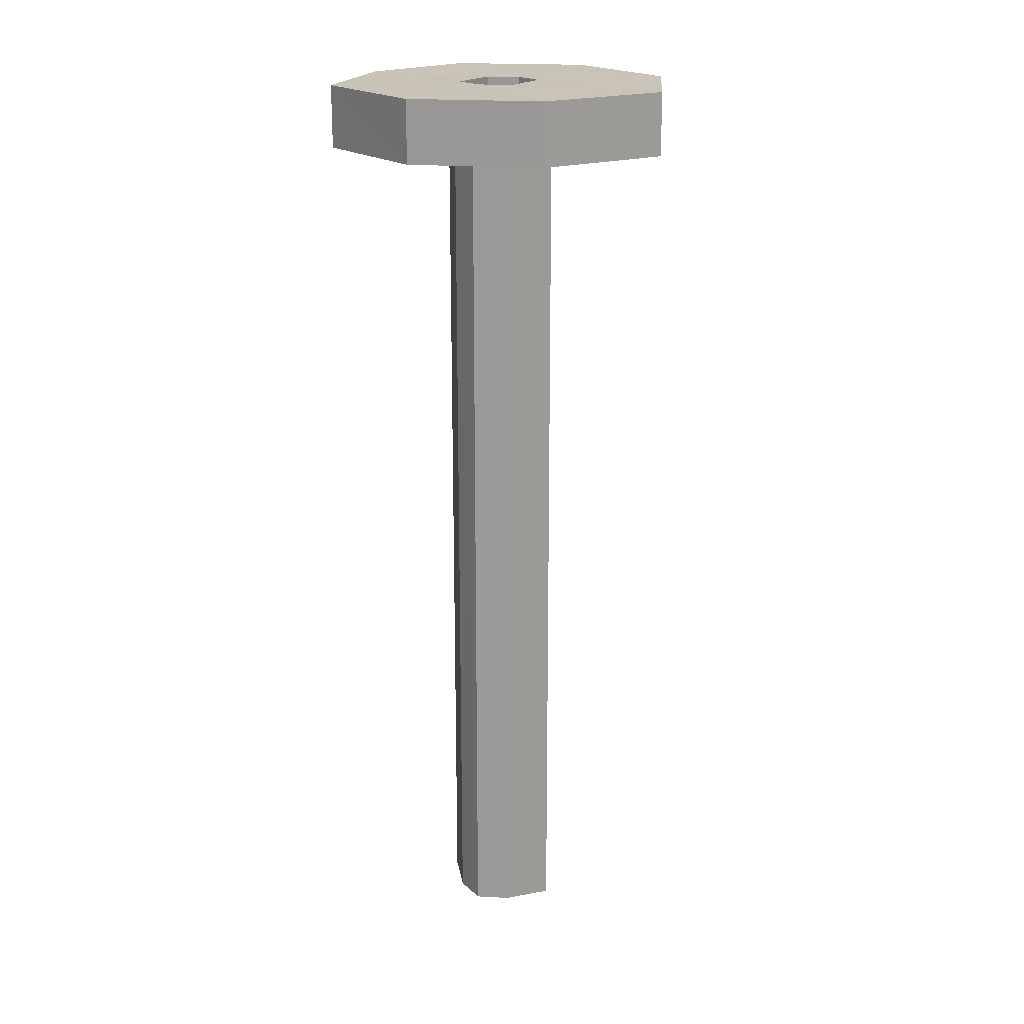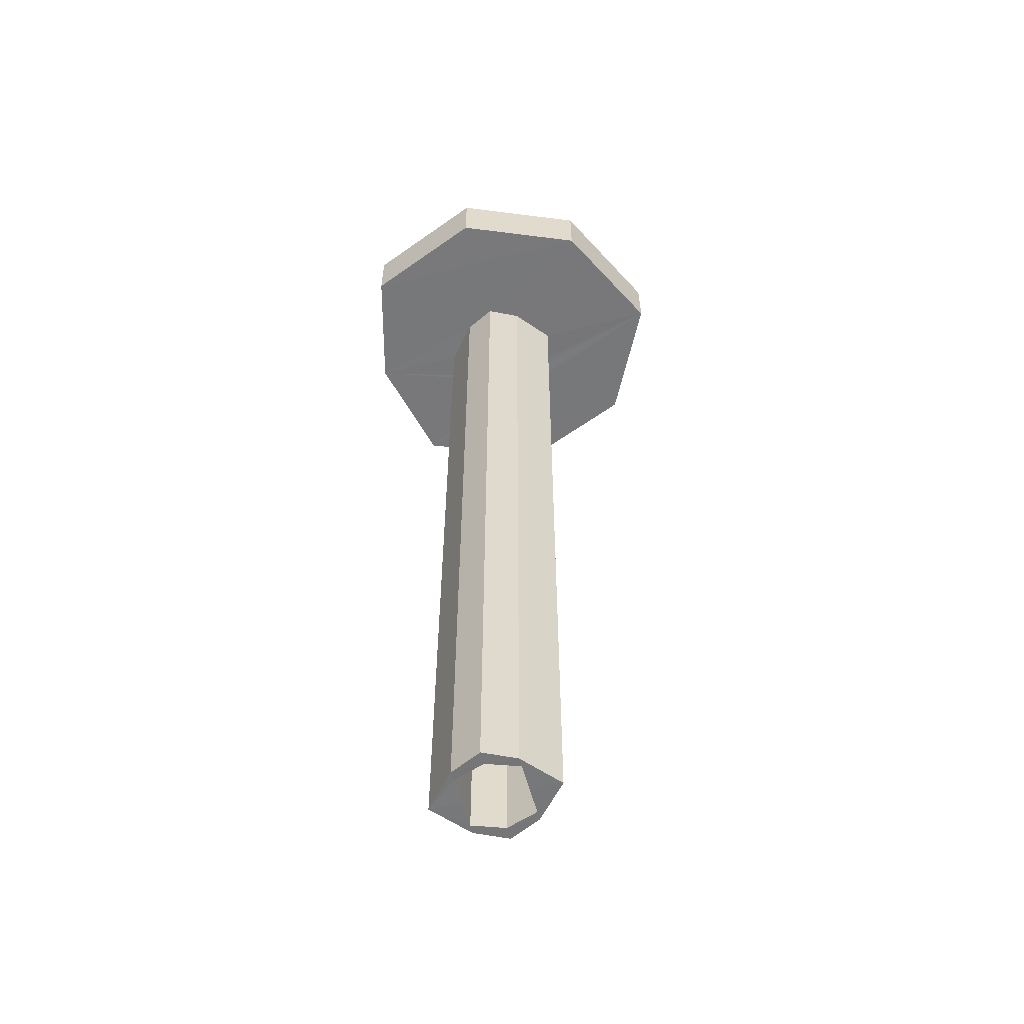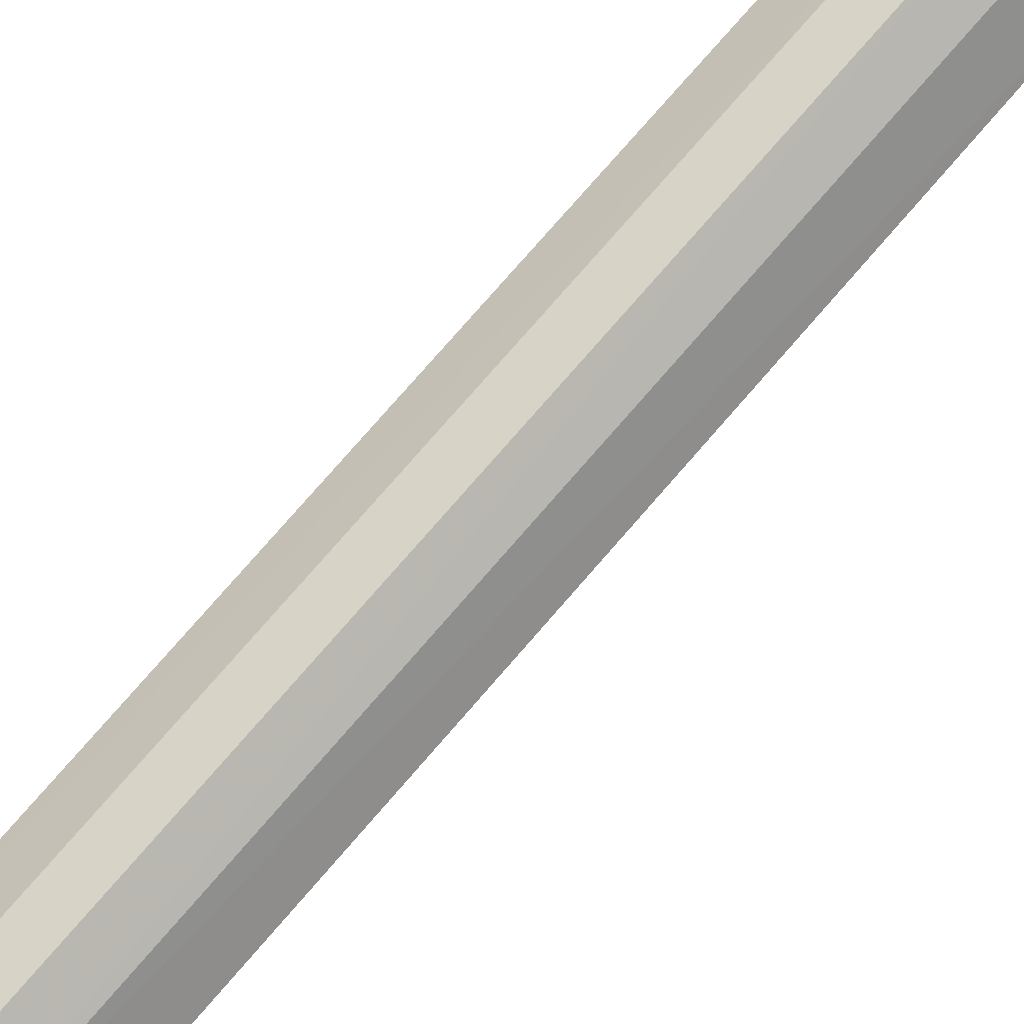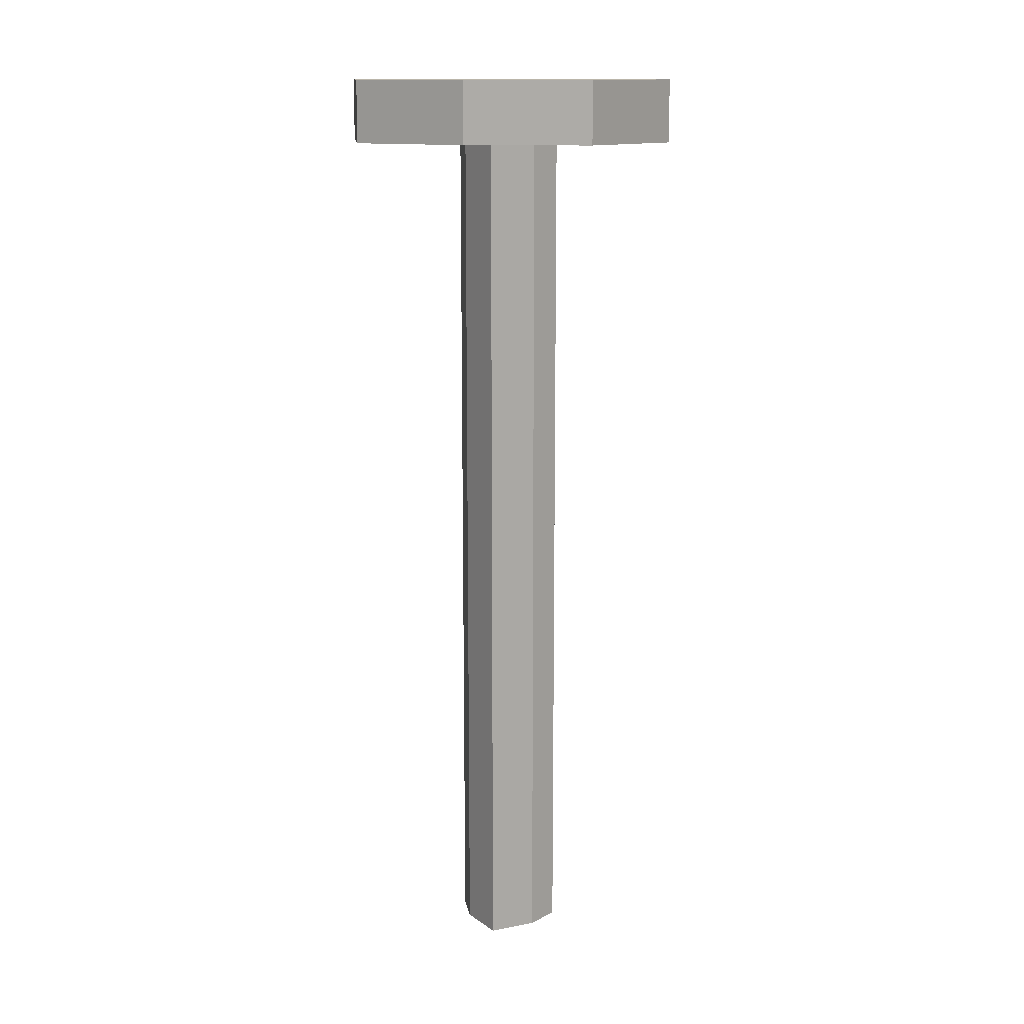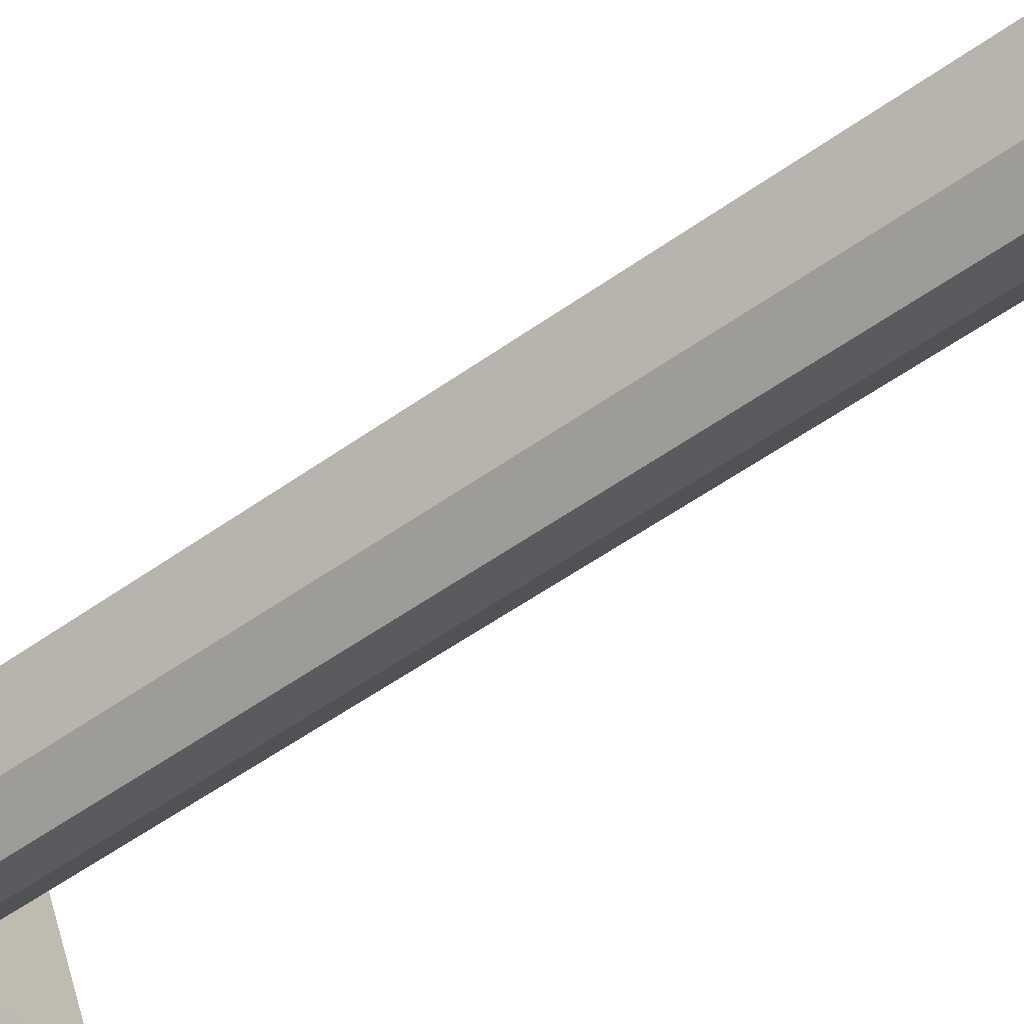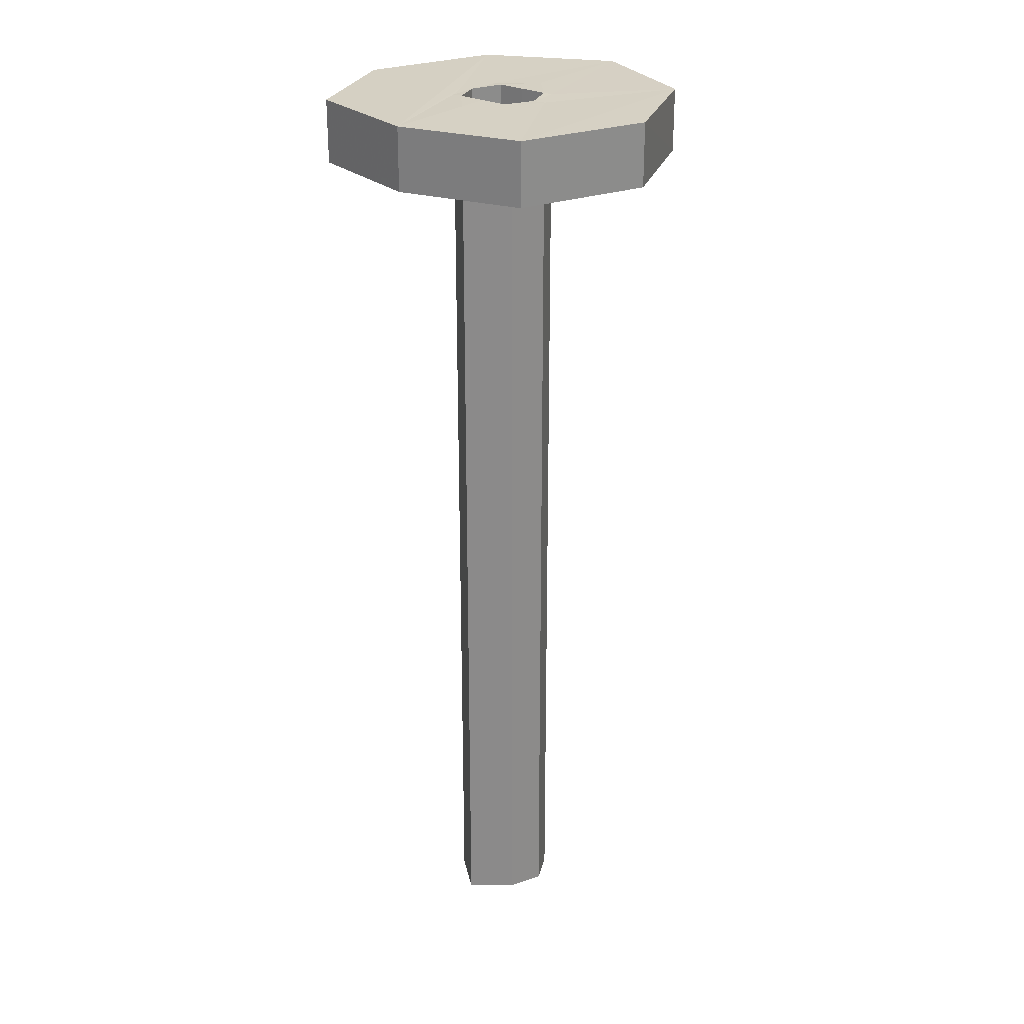
<metadata>
{"format":"obj","ext":"obj","renderer":"f3d","projection":"perspective","resolution":1024,"background":"white","views":[{"elev":19.8,"azim":31.0,"up":"+Y"},{"elev":-57.5,"azim":14.6,"up":"+Y"},{"elev":77.4,"azim":41.0,"up":"+Z"},{"elev":13.4,"azim":-74.0,"up":"+Y"},{"elev":-53.1,"azim":-52.4,"up":"+Z"},{"elev":26.5,"azim":-51.5,"up":"+Y"}]}
</metadata>
<code>
o 13361
v 2227 1894 14.26
v 2227 1894 14.26
v 2227 1894 14.24
v 2227 1894 14.24
v 2227 1894 14.26
v 2227 1894 14.26
v 2227 1894 14.24
v 2227 1894 14.26
v 2227 1894 14.3
v 2227 1894 14.26
v 2227 1894 14.3
v 2227 1894 14.34
v 2227 1894 14.3
v 2227 1894 14.34
v 2227 1894 14.35
v 2227 1894 14.3
v 2227 1894 14.31
v 2227 1894 14.3
v 2227 1894 14.31
v 2227 1894 14.32
v 2227 1894 14.31
v 2227 1894 14.31
v 2227 1894 14.31
v 2227 1894 14.32
v 2227 1894 14.31
v 2227 1894 14.32
v 2227 1894 14.31
v 2227 1894 14.31
v 2227 1894 14.3
v 2227 1894 14.3
v 2227 1894 14.3
v 2227 1894 14.3
v 2227 1894 14.29
v 2227 1894 14.29
v 2227 1894 14.29
v 2227 1894 14.28
v 2227 1894 14.29
v 2227 1894 14.29
v 2227 1894 14.29
v 2227 1894 14.28
v 2227 1894 14.3
v 2227 1894 14.3
v 2227 1894 14.29
v 2227 1894 14.28
v 2227 1894 14.29
v 2227 1894 14.3
v 2227 1894 14.31
v 2227 1894 14.3
v 2227 1894 14.31
v 2227 1894 14.34
v 2227 1894 14.32
v 2227 1894 14.31
v 2227 1894 14.31
v 2227 1894 14.34
v 2227 1894 14.3
v 2227 1894 14.3
v 2227 1894 14.29
v 2227 1894 14.28
v 2227 1894 14.29
v 2227 1894 14.29
v 2227 1894 14.29
v 2227 1894 14.28
v 2227 1894 14.29
v 2227 1894 14.29
v 2227 1894 14.28
v 2227 1894 14.3
v 2227 1894 14.3
v 2227 1894 14.28
v 2227 1894 14.34
v 2227 1894 14.31
v 2227 1894 14.32
v 2227 1894 14.31
v 2227 1894 14.31
v 2227 1894 14.32
v 2227 1894 14.3
v 2227 1894 14.31
v 2227 1894 14.35
v 2227 1894 14.34
v 2227 1894 14.34
v 2227 1894 14.35
v 2227 1894 14.34
v 2227 1894 14.35
v 2227 1894 14.31
v 2227 1894 14.31
v 2227 1894 14.31
v 2227 1894 14.31
v 2227 1894 14.31
v 2227 1894 14.31
v 2227 1894 14.3
v 2227 1894 14.29
v 2227 1894 14.3
v 2227 1894 14.3
v 2227 1894 14.3
v 2227 1894 14.26
v 2227 1894 14.24
v 2227 1894 14.26
v 2227 1894 14.26
v 2227 1894 14.24
v 2227 1894 14.26
v 2227 1894 14.24
v 2227 1894 14.3
v 2227 1894 14.3
v 2227 1894 14.34
v 2227 1894 14.34
v 2227 1894 14.35
v 2227 1894 14.34
v 2227 1894 14.35
v 2227 1894 14.29
v 2227 1894 14.29
v 2227 1894 14.29
v 2227 1894 14.29
v 2227 1894 14.29
v 2227 1894 14.29
v 2227 1894 14.29
v 2227 1894 14.29
v 2227 1894 14.3
v 2227 1894 14.29
v 2227 1894 14.29
v 2227 1894 14.29
v 2227 1894 14.3
v 2227 1894 14.3
v 2227 1894 14.29
v 2227 1894 14.3
v 2227 1894 14.32
v 2227 1894 14.34
v 2227 1894 14.31
v 2227 1894 14.3
v 2227 1894 14.31
v 2227 1894 14.31
v 2227 1894 14.3
v 2227 1894 14.29
v 2227 1894 14.3
v 2227 1894 14.29
v 2227 1894 14.29
v 2227 1894 14.29
v 2227 1894 14.3
v 2227 1894 14.3
v 2227 1894 14.3
v 2227 1894 14.31
v 2227 1894 14.31
v 2227 1894 14.31
v 2227 1894 14.3
v 2227 1894 14.3
v 2227 1894 14.29
v 2227 1894 14.3
v 2227 1894 14.31
v 2227 1894 14.3
v 2227 1894 14.29
v 2227 1894 14.3
f 1 2 3
f 4 5 1
f 6 7 4
f 5 8 9
f 10 9 8
f 11 9 12
f 13 12 9
f 14 12 15
f 16 17 14
f 17 18 19
f 20 17 21
f 21 22 20
f 23 24 20
f 22 25 26
f 27 22 28
f 29 25 30
f 31 32 25
f 33 32 34
f 35 34 32
f 36 33 37
f 37 38 36
f 38 39 40
f 41 39 42
f 43 44 36
f 43 45 46
f 46 47 48
f 46 49 21
f 50 47 51
f 28 49 52
f 52 53 28
f 50 24 54
f 55 56 47
f 55 57 56
f 55 58 57
f 59 56 57
f 59 60 61
f 62 59 63
f 64 65 62
f 62 66 64
f 64 66 29
f 5 66 44
f 66 2 67
f 68 67 2
f 54 67 69
f 29 54 70
f 70 54 71
f 71 72 70
f 73 74 71
f 72 75 76
f 77 54 78
f 79 80 77
f 78 81 82
f 83 72 84
f 84 85 83
f 86 87 84
f 85 31 88
f 31 85 89
f 89 90 91
f 55 81 92
f 93 92 81
f 5 92 94
f 10 94 92
f 95 10 96
f 97 98 95
f 96 99 100
f 44 101 99
f 102 99 101
f 10 102 68
f 103 101 104
f 105 103 14
f 106 107 105
f 68 102 108
f 108 102 93
f 108 109 68
f 110 108 93
f 109 111 68
f 13 68 111
f 112 35 109
f 113 35 114
f 113 108 115
f 115 38 113
f 115 93 116
f 117 112 118
f 118 119 117
f 117 120 121
f 118 110 122
f 123 93 53
f 93 103 53
f 53 103 124
f 125 124 103
f 87 53 124
f 125 126 124
f 126 87 124
f 127 126 78
f 126 128 129
f 130 85 126
f 13 130 126
f 13 111 130
f 111 131 130
f 130 132 128
f 89 128 132
f 130 133 132
f 111 134 133
f 135 132 133
f 135 89 136
f 35 89 135
f 137 61 138
f 110 138 61
f 137 138 139
f 140 139 141
f 142 139 138
f 143 110 142
f 142 144 145
f 146 142 123
f 49 142 146
f 147 148 149

</code>
